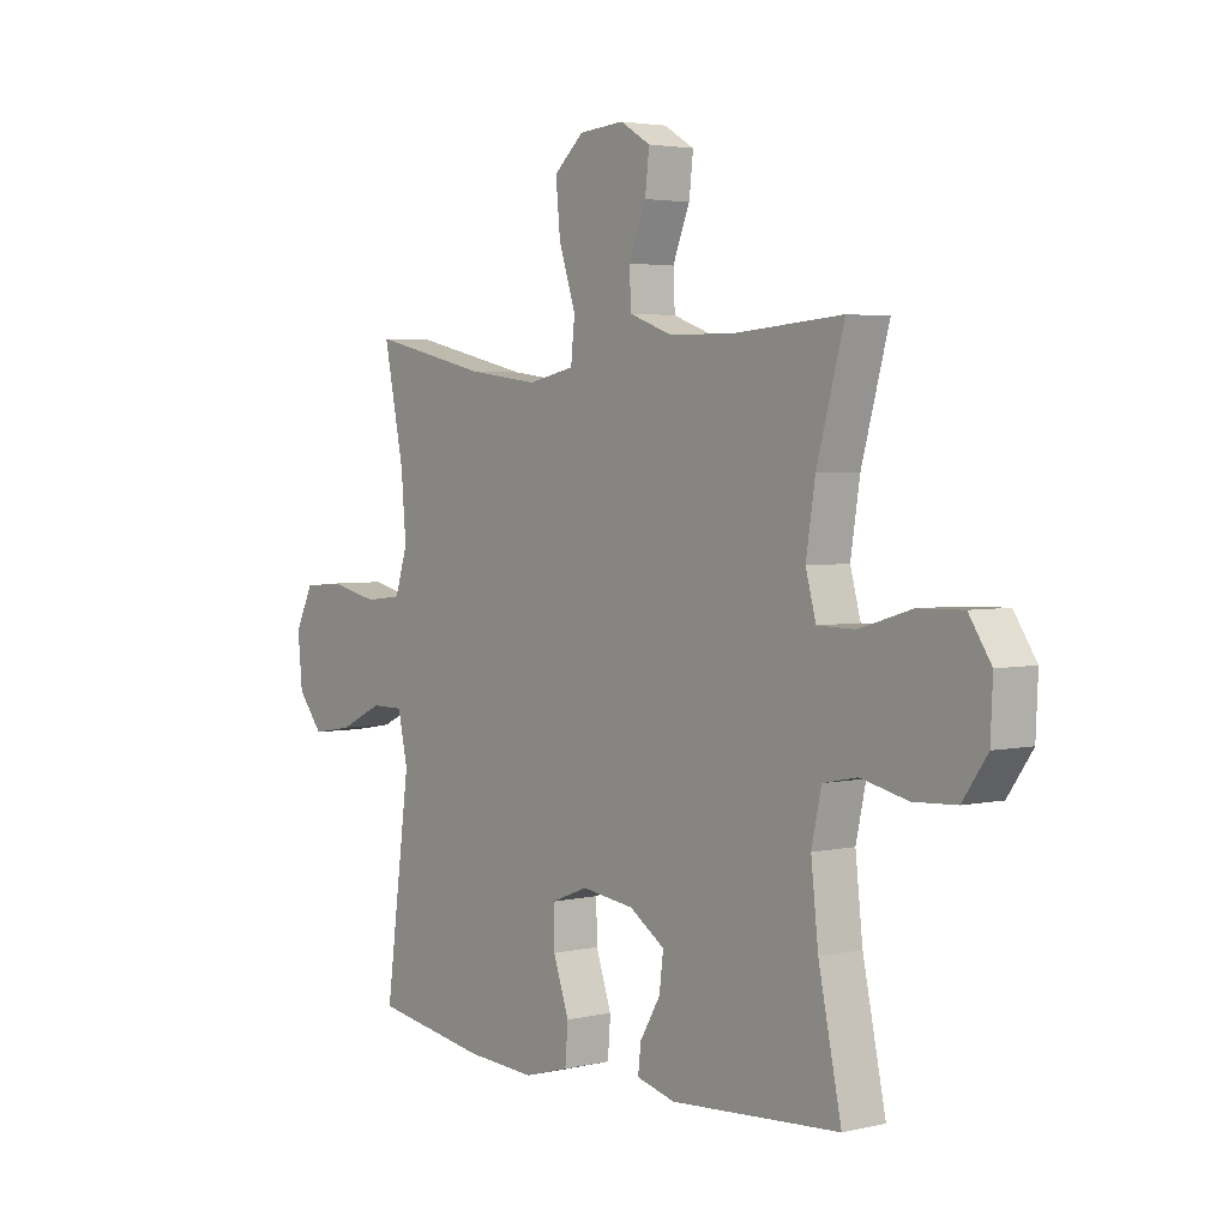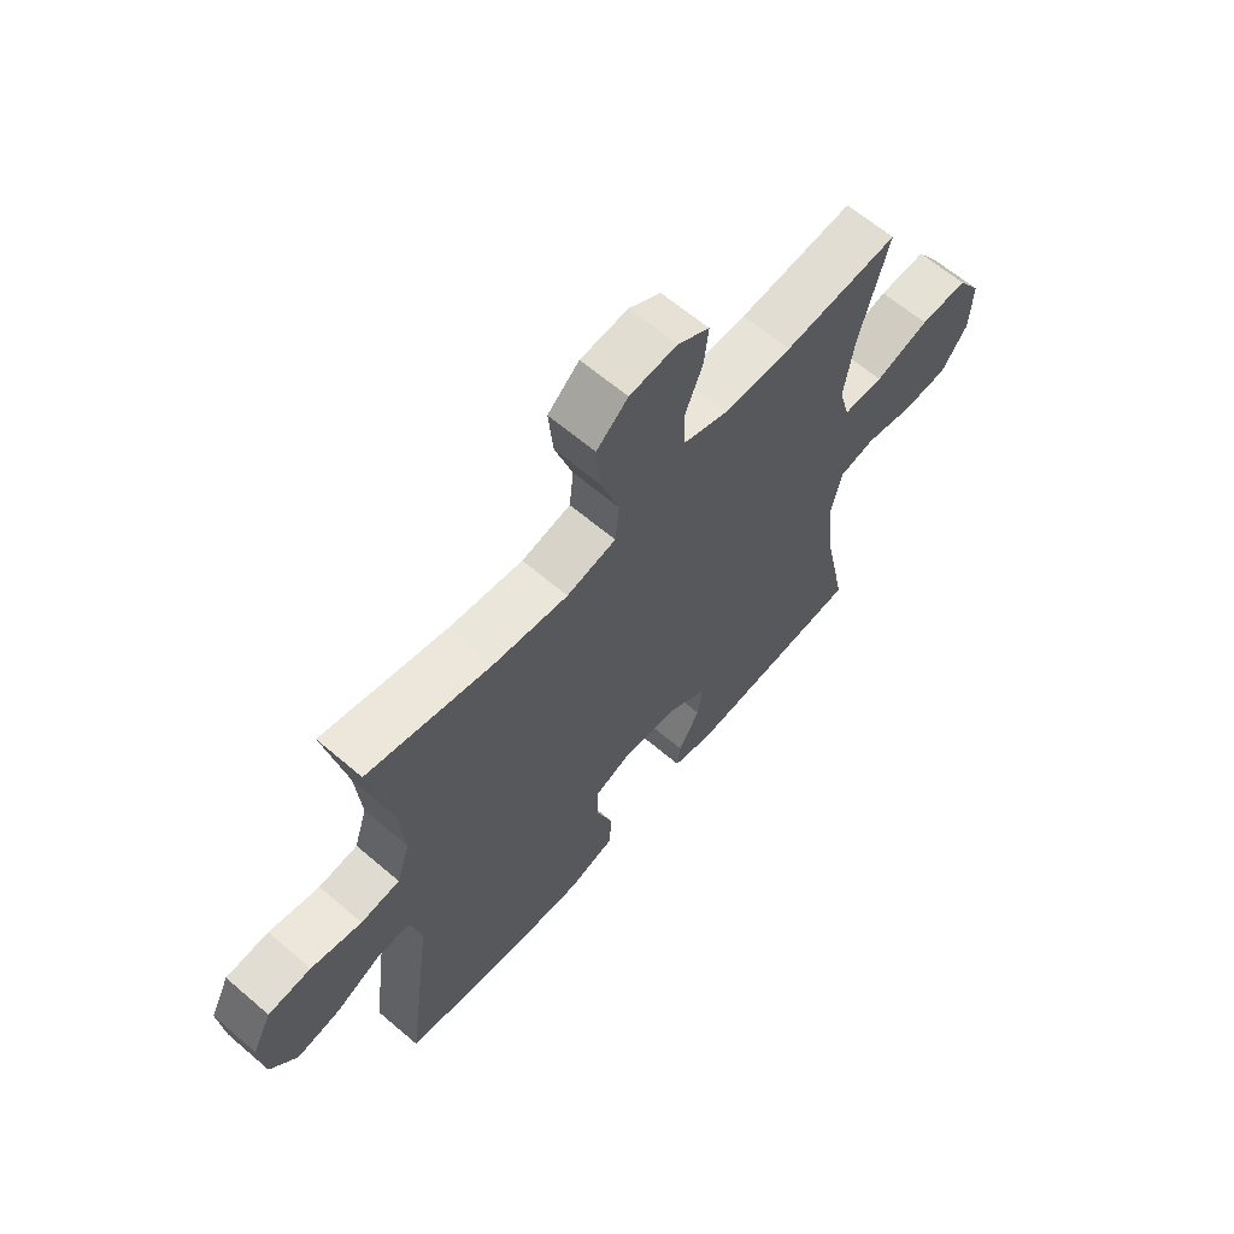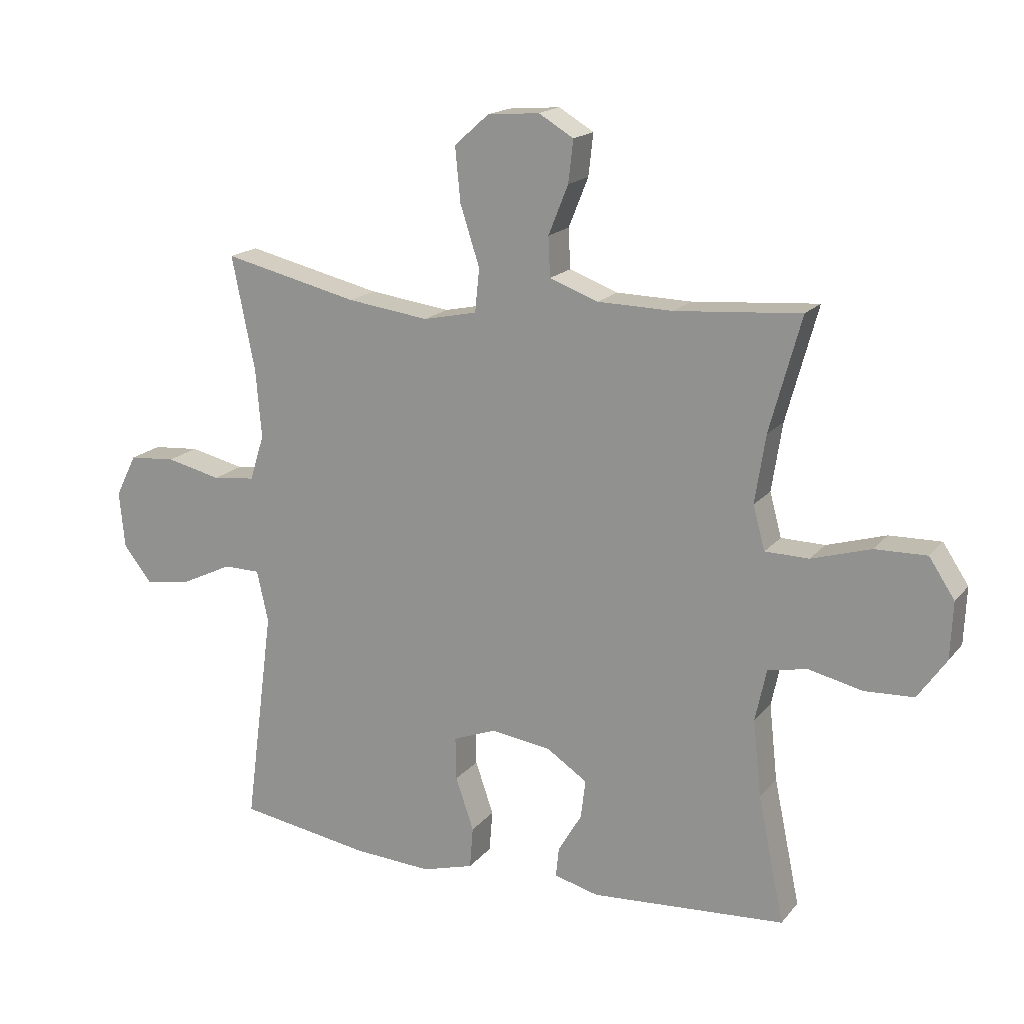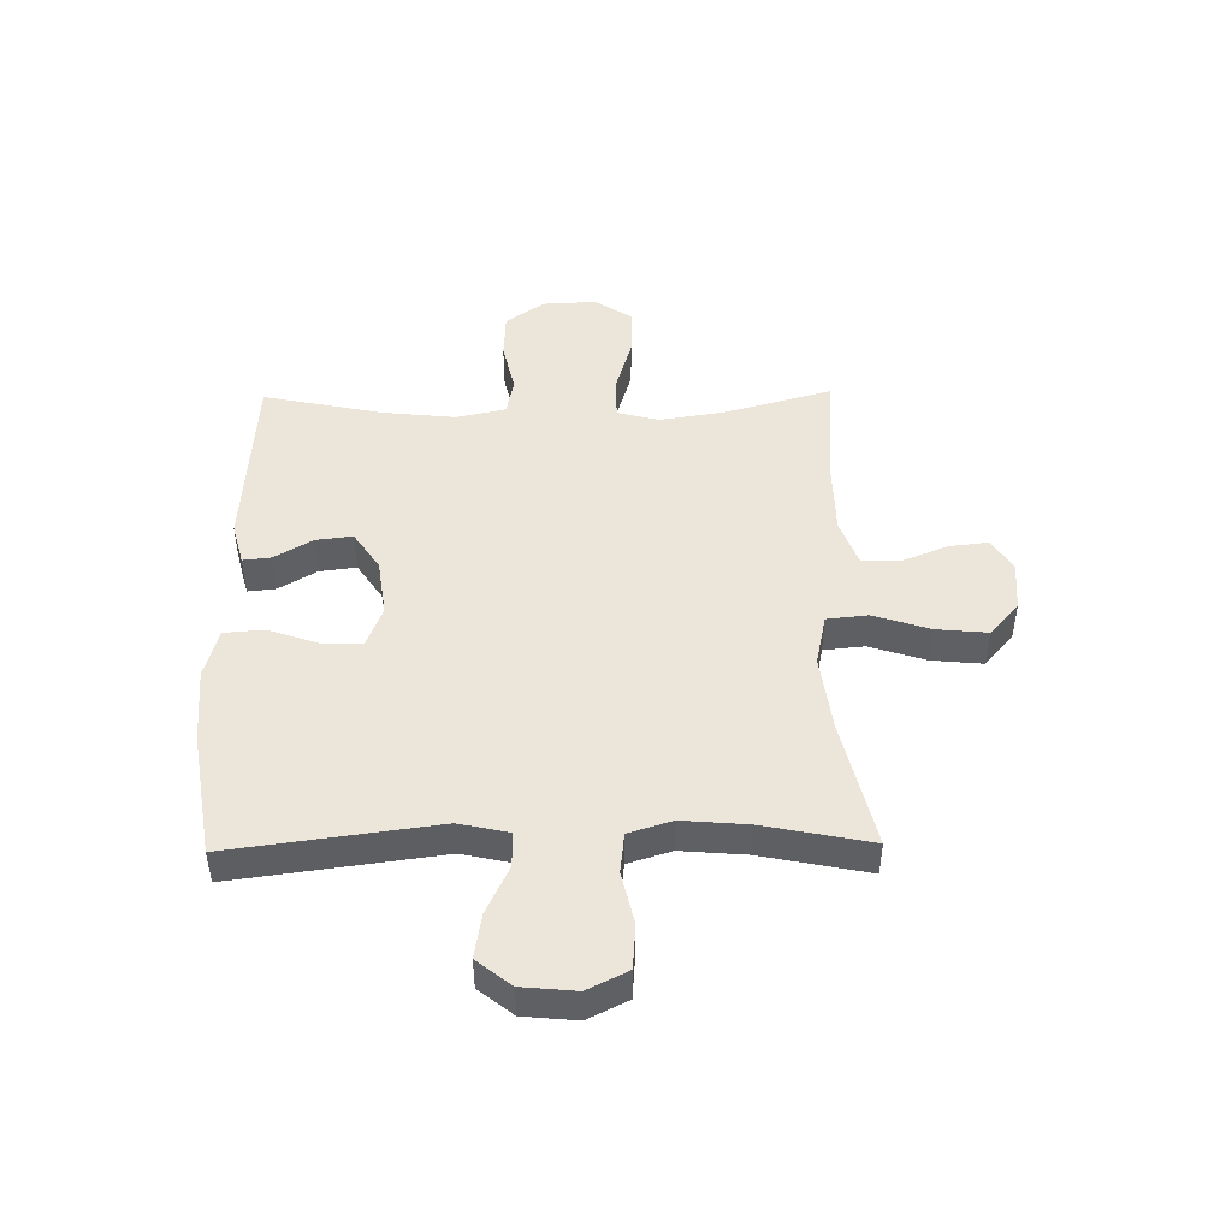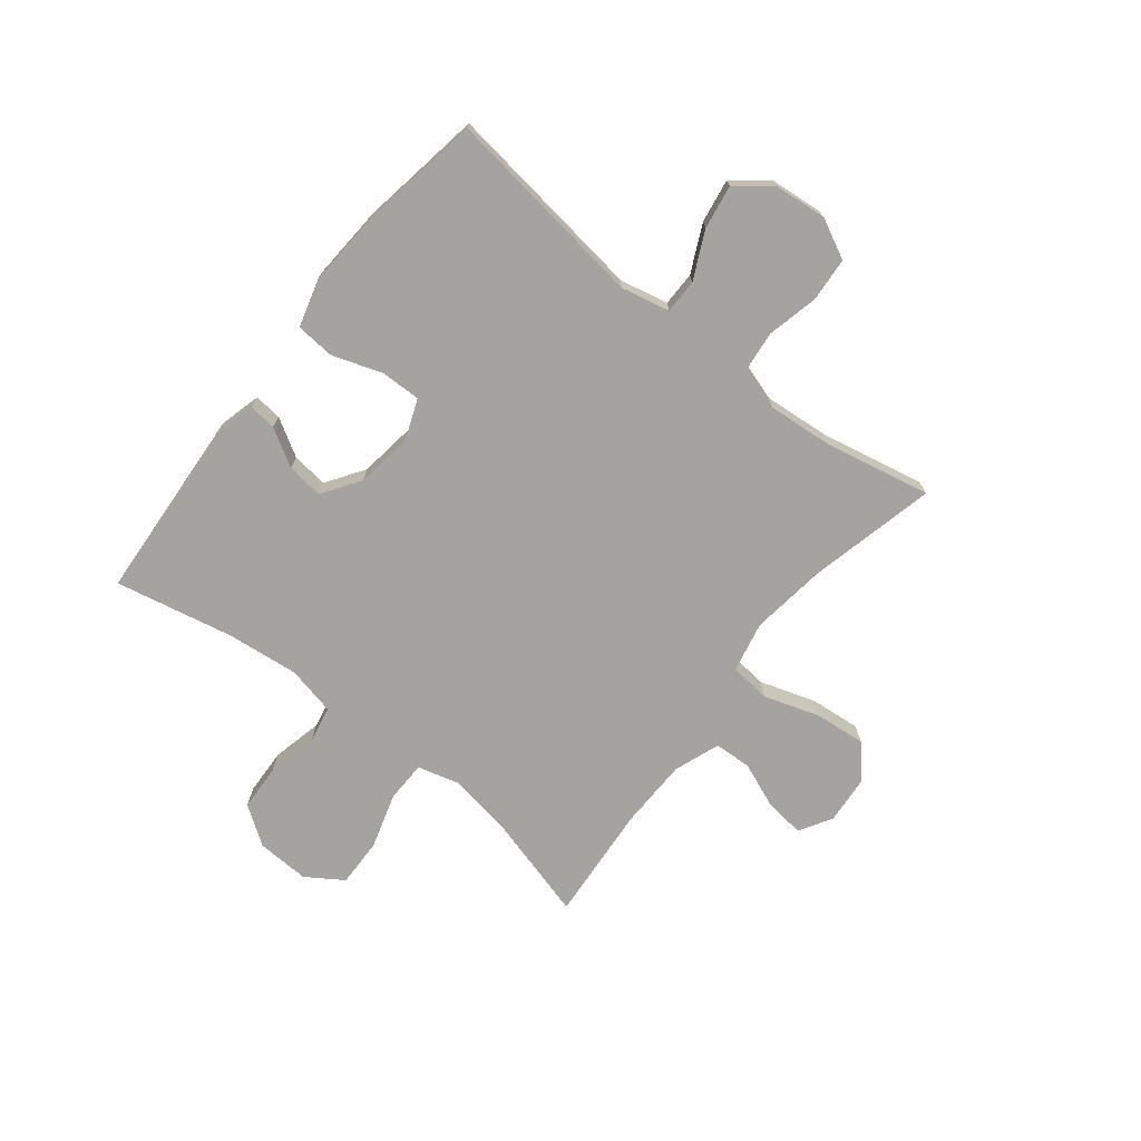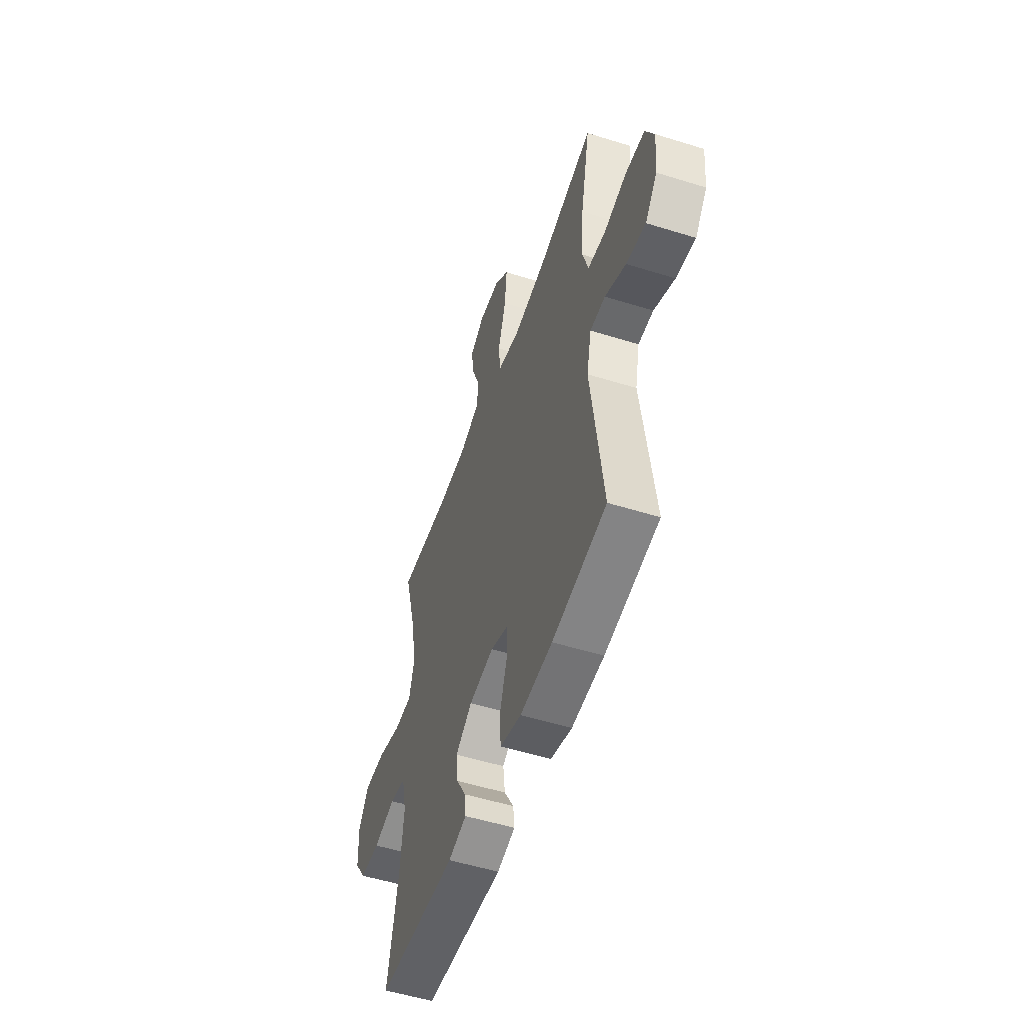
<metadata>
{"format":"obj","ext":"obj","renderer":"f3d","projection":"perspective","resolution":1024,"background":"white","views":[{"elev":3.4,"azim":51.9,"up":"+Z"},{"elev":63.5,"azim":-49.2,"up":"+Z"},{"elev":17.3,"azim":26.0,"up":"+Z"},{"elev":47.2,"azim":-90.9,"up":"+Y"},{"elev":-72.8,"azim":-128.4,"up":"+Y"},{"elev":-52.5,"azim":-108.6,"up":"+Z"}]}
</metadata>
<code>
o path674_path674.001
v 0.4573 0.0375 -0.3166
v 0.4434 0.0375 -0.1881
v 0.4624 0.0375 -0.1004
v 0.5284 0.0375 -0.08714
v 0.6187 0.0375 -0.1079
v 0.7014 0.0375 -0.1039
v 0.749 0.0375 -0.0357
v 0.7532 0.0375 0.05935
v 0.7102 0.0375 0.1245
v 0.6234 0.0375 0.1224
v 0.5241 0.0375 0.09256
v 0.4508 0.0375 0.09384
v 0.431 0.0375 0.1671
v 0.4487 0.0375 0.2813
v 0.5015 0.0375 0.4731
v 0.2913 0.0375 0.4564
v 0.1657 0.0375 0.4589
v 0.08423 0.0375 0.4889
v 0.08104 0.0375 0.5553
v 0.1141 0.0375 0.6377
v 0.1221 0.0375 0.7081
v 0.06384 0.0375 0.7429
v -0.02298 0.0375 0.7358
v -0.0807 0.0375 0.6847
v -0.07186 0.0375 0.5939
v -0.03952 0.0375 0.4938
v -0.04688 0.0375 0.4211
v -0.1371 0.0375 0.4019
v -0.2735 0.0375 0.42
v -0.5004 0.0375 0.4731
v -0.4617 0.0375 0.2821
v -0.452 0.0375 0.1671
v -0.4761 0.0375 0.09052
v -0.5473 0.0375 0.0825
v -0.6398 0.0375 0.1037
v -0.718 0.0375 0.09753
v -0.7533 0.0375 0.02651
v -0.7441 0.0375 -0.06905
v -0.6957 0.0375 -0.1295
v -0.6172 0.0375 -0.1164
v -0.5331 0.0375 -0.07618
v -0.4714 0.0375 -0.07629
v -0.4523 0.0375 -0.1633
v -0.5004 0.0375 -0.5286
v -0.2801 0.0375 -0.5643
v -0.1481 0.0375 -0.5723
v -0.06166 0.0375 -0.5477
v -0.05618 0.0375 -0.4781
v -0.08668 0.0375 -0.3894
v -0.08804 0.0375 -0.3172
v -0.01666 0.0375 -0.2895
v 0.08502 0.0375 -0.3036
v 0.1531 0.0375 -0.349
v 0.1452 0.0375 -0.4139
v 0.1056 0.0375 -0.4808
v 0.1003 0.0375 -0.5308
v 0.175 0.0375 -0.5504
v 0.5015 0.0375 -0.5286
v 0.4573 -0.0375 -0.3166
v 0.4434 -0.0375 -0.1881
v 0.4624 -0.0375 -0.1004
v 0.5284 -0.0375 -0.08714
v 0.6187 -0.0375 -0.1079
v 0.7014 -0.0375 -0.1039
v 0.749 -0.0375 -0.0357
v 0.7532 -0.0375 0.05935
v 0.7102 -0.0375 0.1245
v 0.6234 -0.0375 0.1224
v 0.5241 -0.0375 0.09256
v 0.4508 -0.0375 0.09384
v 0.431 -0.0375 0.1671
v 0.4487 -0.0375 0.2813
v 0.5015 -0.0375 0.4731
v 0.2913 -0.0375 0.4564
v 0.1657 -0.0375 0.4589
v 0.08423 -0.0375 0.4889
v 0.08104 -0.0375 0.5553
v 0.1141 -0.0375 0.6377
v 0.1221 -0.0375 0.7081
v 0.06384 -0.0375 0.7429
v -0.02298 -0.0375 0.7358
v -0.0807 -0.0375 0.6847
v -0.07186 -0.0375 0.5939
v -0.03952 -0.0375 0.4938
v -0.04688 -0.0375 0.4211
v -0.1371 -0.0375 0.4019
v -0.2735 -0.0375 0.42
v -0.5004 -0.0375 0.4731
v -0.4617 -0.0375 0.2821
v -0.452 -0.0375 0.1671
v -0.4761 -0.0375 0.09052
v -0.5473 -0.0375 0.0825
v -0.6398 -0.0375 0.1037
v -0.718 -0.0375 0.09753
v -0.7533 -0.0375 0.02651
v -0.7441 -0.0375 -0.06905
v -0.6957 -0.0375 -0.1295
v -0.6172 -0.0375 -0.1164
v -0.5331 -0.0375 -0.07618
v -0.4714 -0.0375 -0.07629
v -0.4523 -0.0375 -0.1633
v -0.5004 -0.0375 -0.5286
v -0.2801 -0.0375 -0.5643
v -0.1481 -0.0375 -0.5723
v -0.06166 -0.0375 -0.5477
v -0.05618 -0.0375 -0.4781
v -0.08668 -0.0375 -0.3894
v -0.08804 -0.0375 -0.3172
v -0.01666 -0.0375 -0.2895
v 0.08502 -0.0375 -0.3036
v 0.1531 -0.0375 -0.349
v 0.1452 -0.0375 -0.4139
v 0.1056 -0.0375 -0.4808
v 0.1003 -0.0375 -0.5308
v 0.175 -0.0375 -0.5504
v 0.5015 -0.0375 -0.5286
v 0.1221 0.0375 0.7081
v 0.1221 0.0375 0.7081
v 0.06384 0.0375 0.7429
v -0.02298 0.0375 0.7358
v -0.0807 0.0375 0.6847
v 0.1141 0.0375 0.6377
v -0.07186 0.0375 0.5939
v 0.08104 0.0375 0.5553
v -0.03952 0.0375 0.4938
v 0.08423 0.0375 0.4889
v 0.08423 0.0375 0.4889
v -0.04688 0.0375 0.4211
v -0.04688 0.0375 0.4211
v 0.1657 0.0375 0.4589
v 0.5015 0.0375 0.4731
v 0.5015 0.0375 0.4731
v 0.2913 0.0375 0.4564
v -0.2735 0.0375 0.42
v -0.5004 0.0375 0.4731
v -0.5004 0.0375 0.4731
v -0.1371 0.0375 0.4019
v -0.4617 0.0375 0.2821
v 0.4487 0.0375 0.2813
v -0.452 0.0375 0.1671
v 0.431 0.0375 0.1671
v -0.4761 0.0375 0.09052
v -0.4761 0.0375 0.09052
v 0.4508 0.0375 0.09384
v 0.4508 0.0375 0.09384
v 0.7532 0.0375 0.05935
v 0.7102 0.0375 0.1245
v 0.6234 0.0375 0.1224
v 0.5241 0.0375 0.09256
v -0.5473 0.0375 0.0825
v -0.6398 0.0375 0.1037
v -0.718 0.0375 0.09753
v -0.7533 0.0375 0.02651
v 0.749 0.0375 -0.0357
v -0.7441 0.0375 -0.06905
v 0.7014 0.0375 -0.1039
v -0.5331 0.0375 -0.07618
v -0.4714 0.0375 -0.07629
v -0.4714 0.0375 -0.07629
v -0.6957 0.0375 -0.1295
v -0.6957 0.0375 -0.1295
v -0.6172 0.0375 -0.1164
v -0.4523 0.0375 -0.1633
v 0.6187 0.0375 -0.1079
v 0.5284 0.0375 -0.08714
v 0.4624 0.0375 -0.1004
v 0.4624 0.0375 -0.1004
v 0.4434 0.0375 -0.1881
v 0.4573 0.0375 -0.3166
v -0.01666 0.0375 -0.2895
v 0.08502 0.0375 -0.3036
v -0.08804 0.0375 -0.3172
v -0.08804 0.0375 -0.3172
v 0.1531 0.0375 -0.349
v 0.1531 0.0375 -0.349
v -0.08668 0.0375 -0.3894
v 0.1452 0.0375 -0.4139
v -0.05618 0.0375 -0.4781
v 0.1056 0.0375 -0.4808
v -0.06166 0.0375 -0.5477
v -0.06166 0.0375 -0.5477
v 0.1003 0.0375 -0.5308
v 0.1003 0.0375 -0.5308
v -0.5004 0.0375 -0.5286
v -0.5004 0.0375 -0.5286
v 0.5015 0.0375 -0.5286
v 0.5015 0.0375 -0.5286
v 0.175 0.0375 -0.5504
v -0.2801 0.0375 -0.5643
v -0.1481 0.0375 -0.5723
v 0.1221 -0.0375 0.7081
v 0.1221 -0.0375 0.7081
v 0.06384 -0.0375 0.7429
v -0.02298 -0.0375 0.7358
v -0.0807 -0.0375 0.6847
v 0.1141 -0.0375 0.6377
v -0.07186 -0.0375 0.5939
v 0.08104 -0.0375 0.5553
v -0.03952 -0.0375 0.4938
v 0.08423 -0.0375 0.4889
v 0.08423 -0.0375 0.4889
v -0.04688 -0.0375 0.4211
v -0.04688 -0.0375 0.4211
v 0.1657 -0.0375 0.4589
v 0.5015 -0.0375 0.4731
v 0.5015 -0.0375 0.4731
v 0.2913 -0.0375 0.4564
v -0.2735 -0.0375 0.42
v -0.5004 -0.0375 0.4731
v -0.5004 -0.0375 0.4731
v -0.1371 -0.0375 0.4019
v -0.4617 -0.0375 0.2821
v 0.4487 -0.0375 0.2813
v -0.452 -0.0375 0.1671
v 0.431 -0.0375 0.1671
v -0.4761 -0.0375 0.09052
v -0.4761 -0.0375 0.09052
v 0.4508 -0.0375 0.09384
v 0.4508 -0.0375 0.09384
v 0.7532 -0.0375 0.05935
v 0.7102 -0.0375 0.1245
v 0.6234 -0.0375 0.1224
v 0.5241 -0.0375 0.09256
v -0.5473 -0.0375 0.0825
v -0.6398 -0.0375 0.1037
v -0.718 -0.0375 0.09753
v -0.7533 -0.0375 0.02651
v 0.749 -0.0375 -0.0357
v -0.7441 -0.0375 -0.06905
v 0.7014 -0.0375 -0.1039
v -0.5331 -0.0375 -0.07618
v -0.4714 -0.0375 -0.07629
v -0.4714 -0.0375 -0.07629
v -0.6957 -0.0375 -0.1295
v -0.6957 -0.0375 -0.1295
v -0.6172 -0.0375 -0.1164
v -0.4523 -0.0375 -0.1633
v 0.6187 -0.0375 -0.1079
v 0.5284 -0.0375 -0.08714
v 0.4624 -0.0375 -0.1004
v 0.4624 -0.0375 -0.1004
v 0.4434 -0.0375 -0.1881
v 0.4573 -0.0375 -0.3166
v -0.01666 -0.0375 -0.2895
v 0.08502 -0.0375 -0.3036
v -0.08804 -0.0375 -0.3172
v -0.08804 -0.0375 -0.3172
v 0.1531 -0.0375 -0.349
v 0.1531 -0.0375 -0.349
v -0.08668 -0.0375 -0.3894
v 0.1452 -0.0375 -0.4139
v -0.05618 -0.0375 -0.4781
v 0.1056 -0.0375 -0.4808
v -0.06166 -0.0375 -0.5477
v -0.06166 -0.0375 -0.5477
v 0.1003 -0.0375 -0.5308
v 0.1003 -0.0375 -0.5308
v -0.5004 -0.0375 -0.5286
v -0.5004 -0.0375 -0.5286
v 0.5015 -0.0375 -0.5286
v 0.5015 -0.0375 -0.5286
v 0.175 -0.0375 -0.5504
v -0.2801 -0.0375 -0.5643
v -0.1481 -0.0375 -0.5723
f 204 215 207
f 207 215 213
f 237 246 232
f 228 222 238
f 264 250 263
f 202 204 200
f 240 245 242
f 245 240 218
f 199 198 197
f 227 225 226
f 242 248 243
f 243 262 260
f 221 222 220
f 224 225 231
f 225 227 236
f 245 215 244
f 262 243 251
f 214 211 208
f 194 196 193
f 194 197 196
f 231 225 236
f 236 227 229
f 199 200 198
f 263 246 237
f 244 216 232
f 236 229 234
f 250 264 252
f 197 194 195
f 218 215 245
f 244 214 216
f 218 239 223
f 239 218 240
f 248 242 245
f 212 208 209
f 244 215 202
f 253 262 251
f 198 196 197
f 220 222 228
f 232 216 231
f 251 243 248
f 214 208 212
f 244 211 214
f 223 238 222
f 244 202 211
f 256 262 253
f 202 200 199
f 230 228 238
f 231 216 224
f 244 232 246
f 193 196 191
f 238 223 239
f 252 264 254
f 246 263 250
f 207 213 205
f 202 215 204
f 263 237 258
f 118 22 80 192
f 22 23 81 80
f 23 24 82 81
f 20 21 79 78
f 24 25 83 82
f 19 20 78 77
f 25 26 84 83
f 127 19 77 201
f 26 129 203 84
f 17 18 76 75
f 132 16 74 206
f 16 17 75 74
f 29 136 210 87
f 27 28 86 85
f 28 29 87 86
f 30 31 89 88
f 14 15 73 72
f 31 32 90 89
f 13 14 72 71
f 32 143 217 90
f 145 13 71 219
f 8 9 67 66
f 9 10 68 67
f 10 11 69 68
f 34 35 93 92
f 35 36 94 93
f 36 37 95 94
f 11 12 70 69
f 33 34 92 91
f 7 8 66 65
f 37 38 96 95
f 6 7 65 64
f 41 159 233 99
f 38 161 235 96
f 40 41 99 98
f 39 40 98 97
f 42 43 101 100
f 5 6 64 63
f 4 5 63 62
f 167 4 62 241
f 2 3 61 60
f 1 2 60 59
f 51 52 110 109
f 173 51 109 247
f 52 175 249 110
f 49 50 108 107
f 53 54 112 111
f 48 49 107 106
f 54 55 113 112
f 181 48 106 255
f 55 183 257 113
f 43 185 259 101
f 187 1 59 261
f 56 57 115 114
f 57 58 116 115
f 44 45 103 102
f 46 47 105 104
f 45 46 104 103
f 130 133 141
f 133 139 141
f 163 158 172
f 154 164 148
f 190 189 176
f 128 126 130
f 166 168 171
f 171 144 166
f 125 123 124
f 153 152 151
f 168 169 174
f 169 186 188
f 147 146 148
f 150 157 151
f 151 162 153
f 171 170 141
f 188 177 169
f 140 134 137
f 120 119 122
f 120 122 123
f 157 162 151
f 162 155 153
f 125 124 126
f 189 163 172
f 170 158 142
f 162 160 155
f 176 178 190
f 123 121 120
f 144 171 141
f 170 142 140
f 144 149 165
f 165 166 144
f 174 171 168
f 138 135 134
f 170 128 141
f 179 177 188
f 124 123 122
f 146 154 148
f 158 157 142
f 177 174 169
f 140 138 134
f 170 140 137
f 149 148 164
f 170 137 128
f 182 179 188
f 128 125 126
f 156 164 154
f 157 150 142
f 170 172 158
f 119 117 122
f 164 165 149
f 178 180 190
f 172 176 189
f 133 131 139
f 128 130 141
f 189 184 163

</code>
